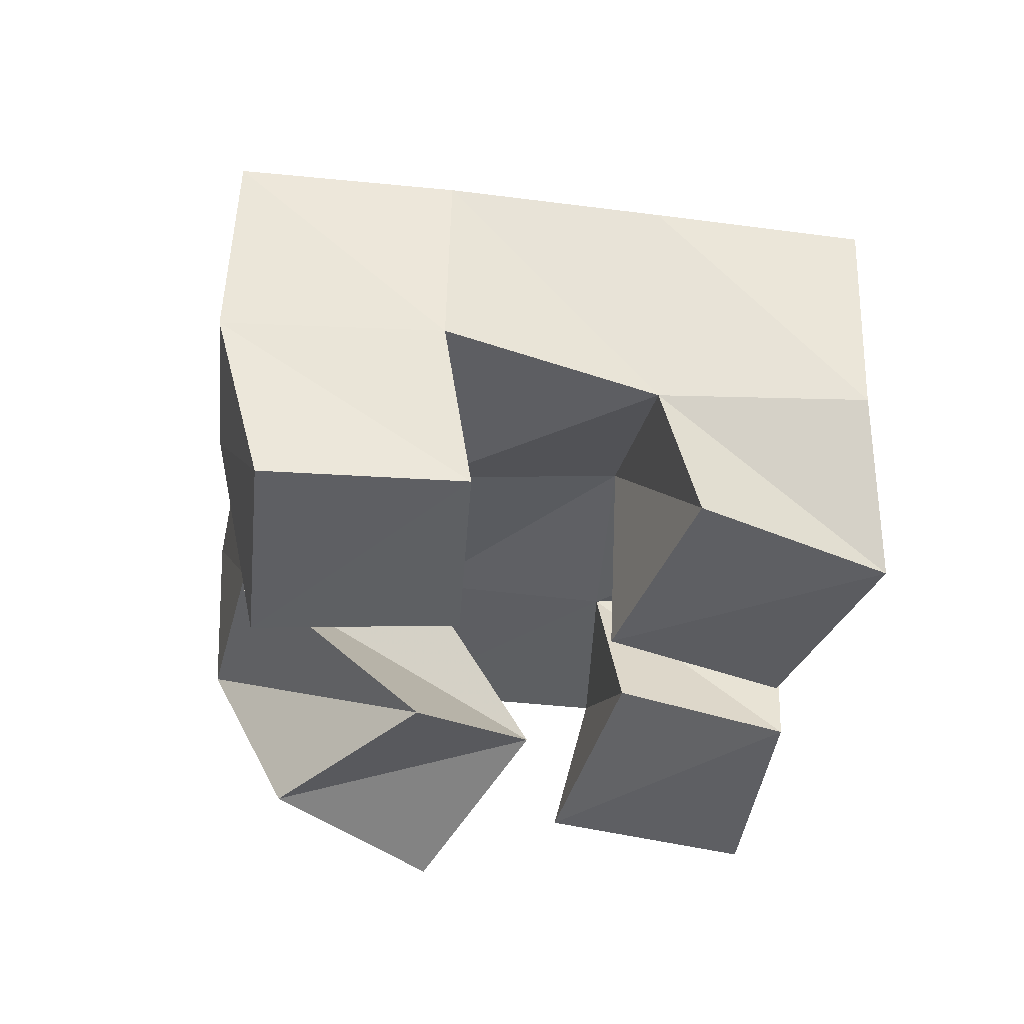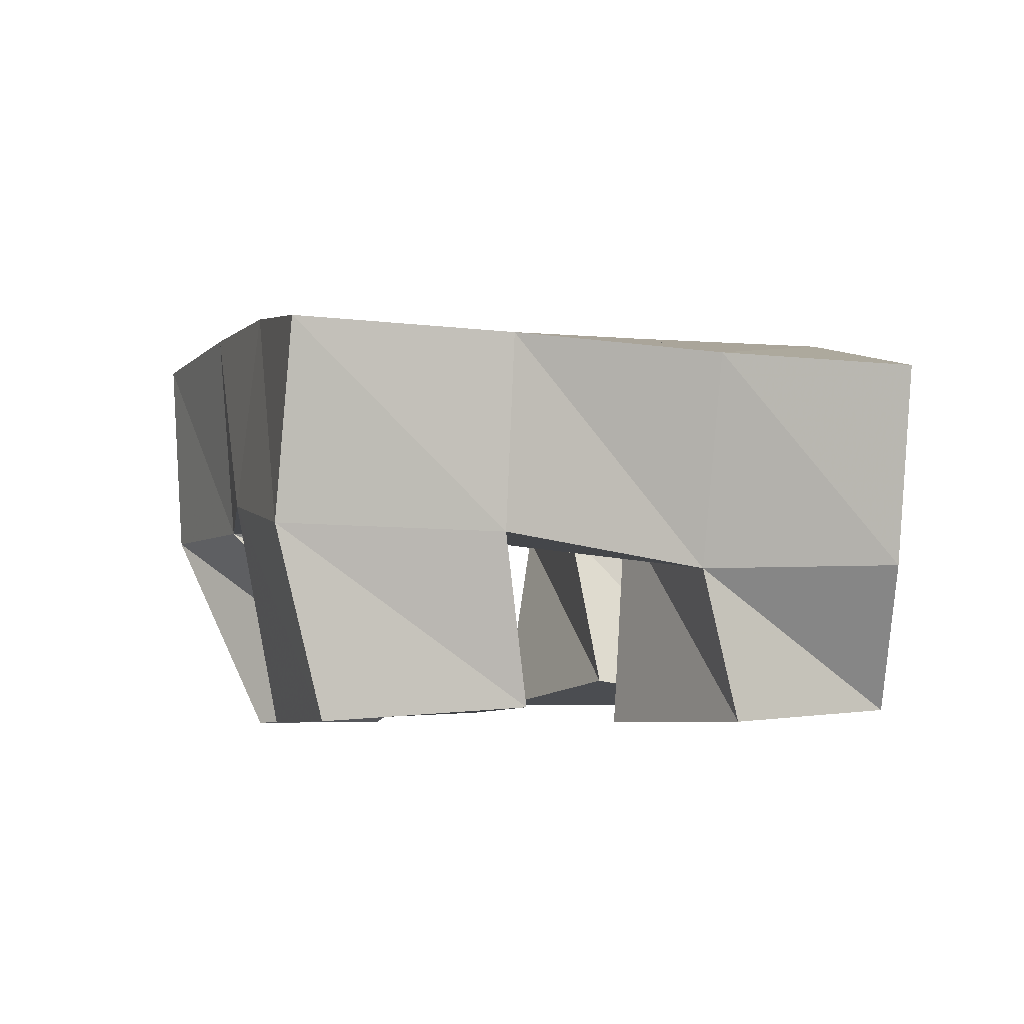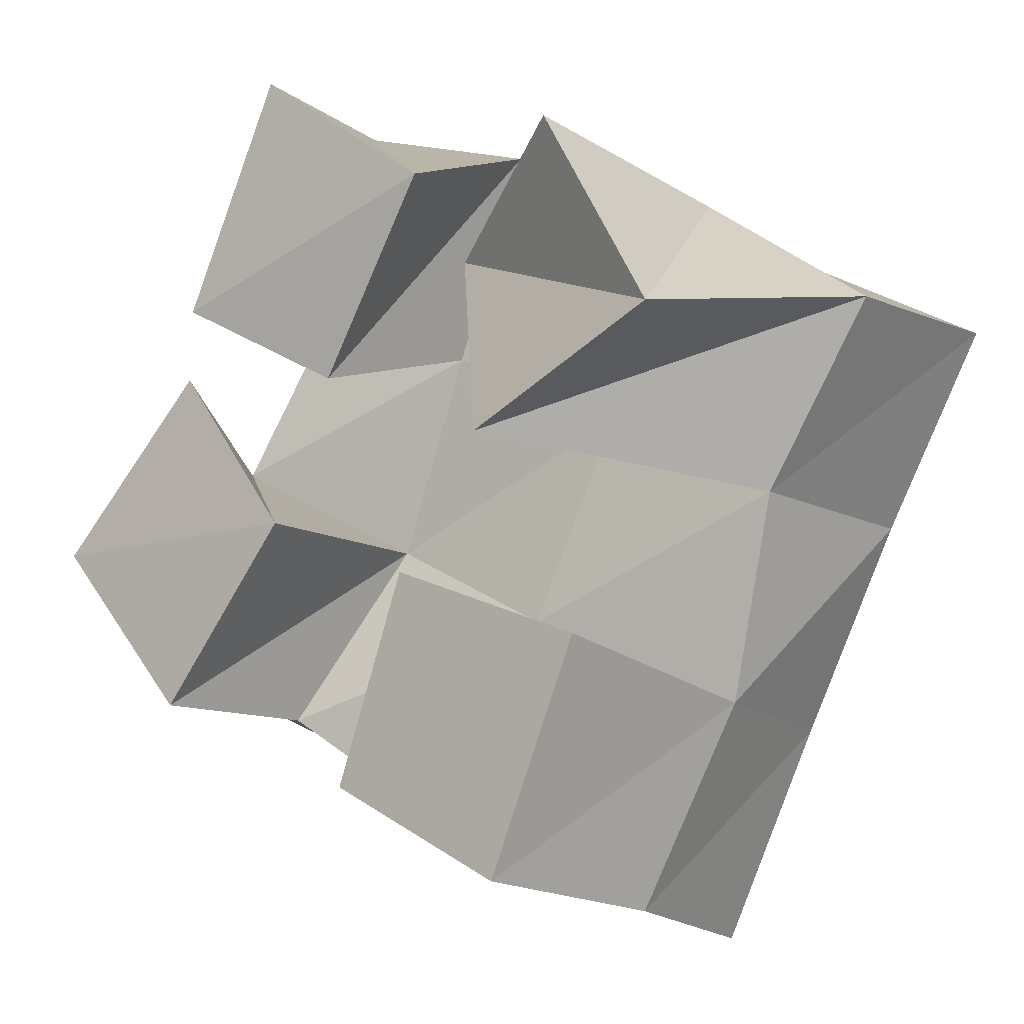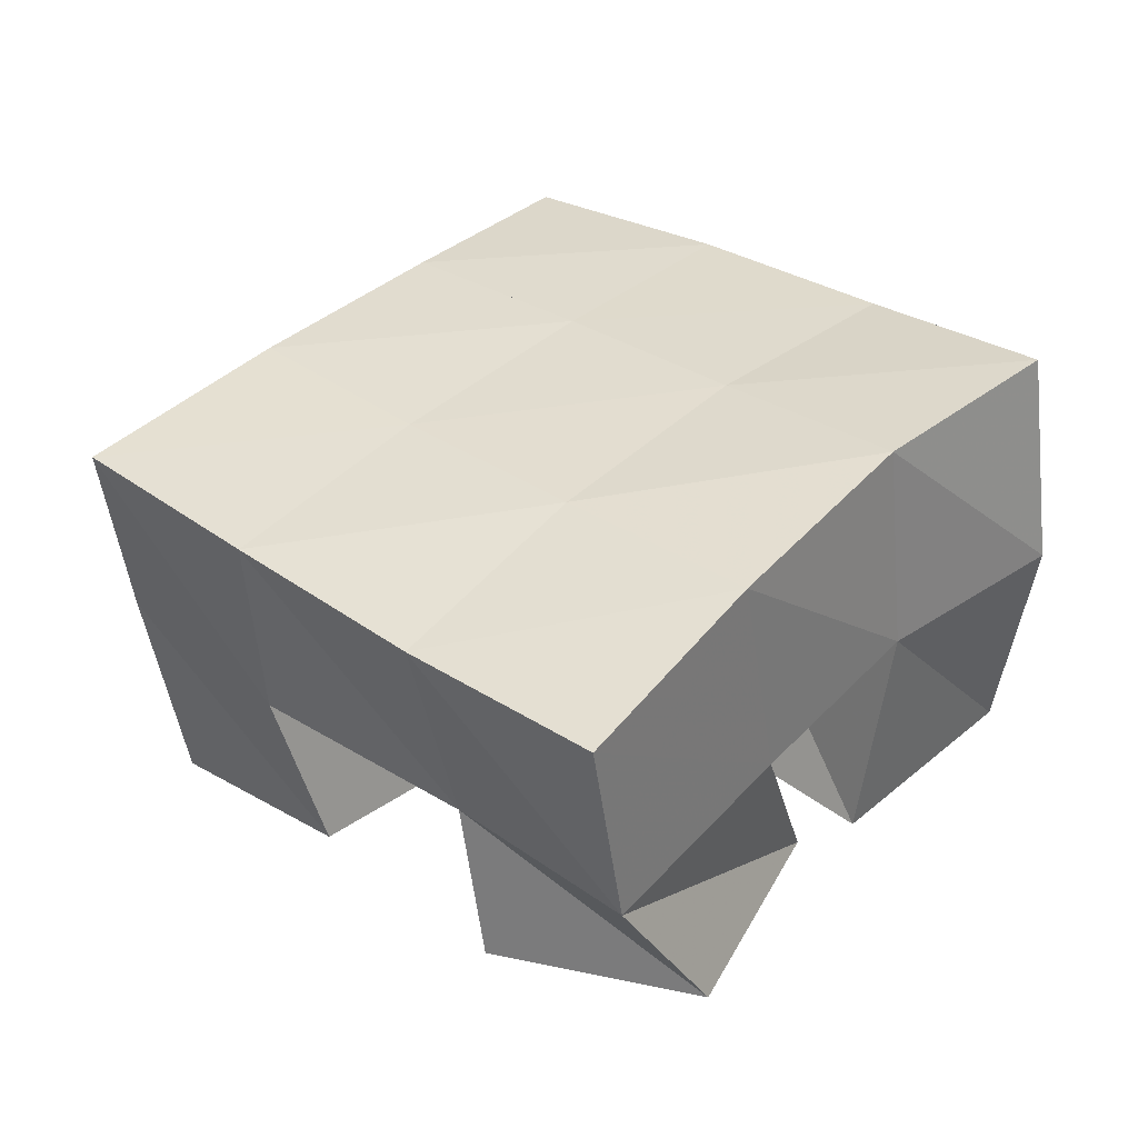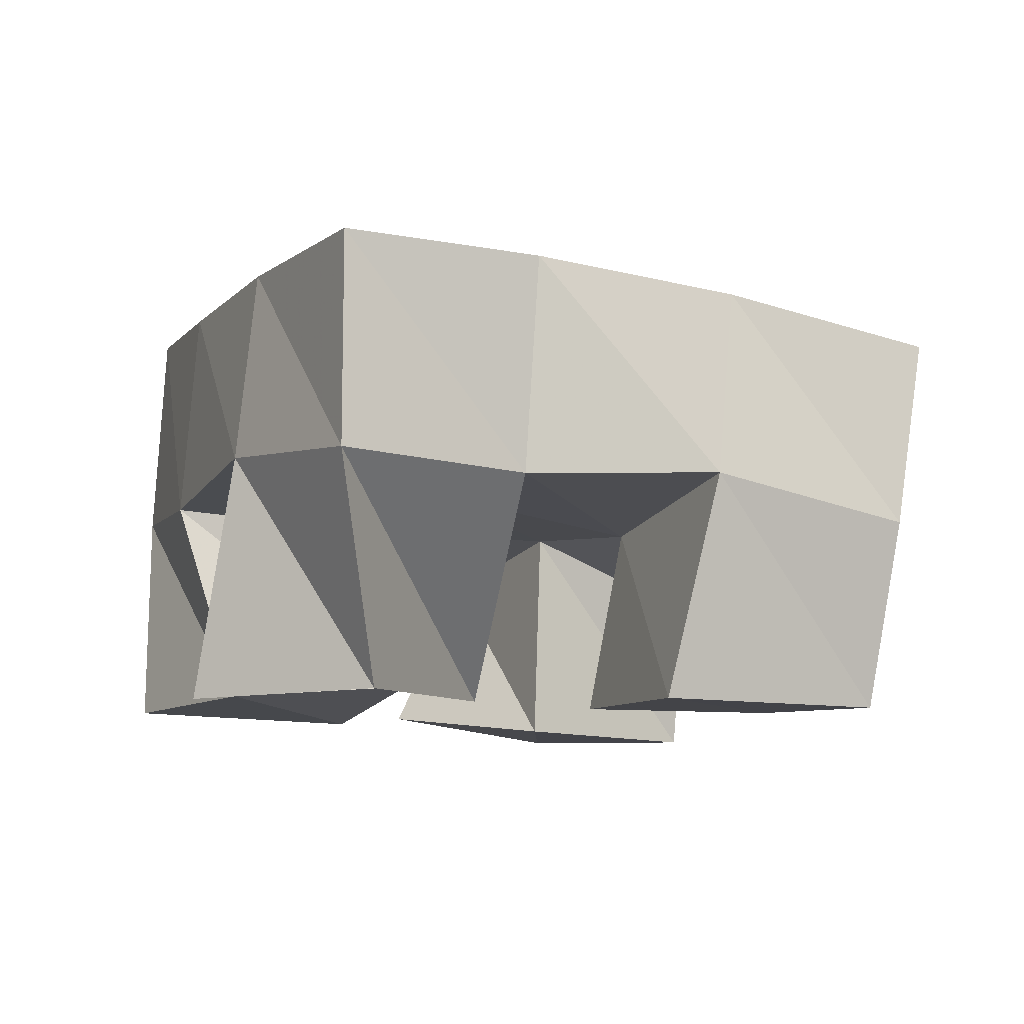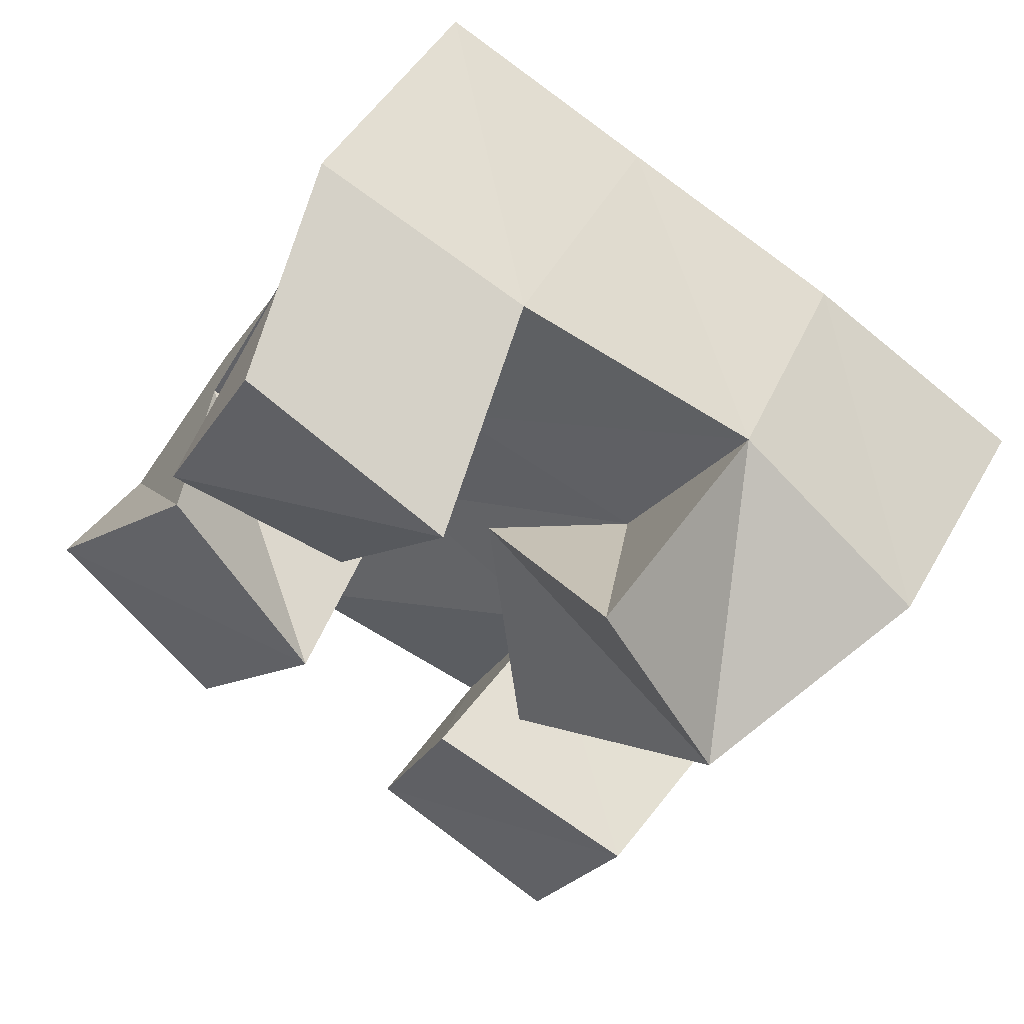
<metadata>
{"format":"obj","ext":"obj","renderer":"f3d","projection":"perspective","resolution":1024,"background":"white","views":[{"elev":-42.5,"azim":-163.7,"up":"+Y"},{"elev":-5.5,"azim":-174.4,"up":"+Y"},{"elev":-7.8,"azim":35.7,"up":"+Z"},{"elev":34.2,"azim":-114.2,"up":"+Y"},{"elev":-11.1,"azim":89.1,"up":"+Y"},{"elev":59.1,"azim":26.1,"up":"+Z"}]}
</metadata>
<code>
v 0.5931 0.1055 0.1916
v 0.5814 0.1593 0.1928
v 0.57 0.1049 0.1396
v 0.569 0.1564 0.1468
v 0.6363 0.1053 0.1628
v 0.6306 0.1543 0.1785
v 0.6067 0.1113 0.1205
v 0.6149 0.1516 0.1303
v 0.6351 0.1024 0.07302
v 0.6413 0.1456 0.06503
v 0.6179 0.1033 0.02661
v 0.6216 0.1428 0.01595
v 0.6822 0.1 0.0571
v 0.69 0.152 0.045
v 0.6617 0.1 0.006517
v 0.6713 0.1438 -0.000311
v 0.675 0.1004 0.1682
v 0.6821 0.1567 0.1591
v 0.6389 0.1207 0.145
v 0.6579 0.153 0.112
v 0.7006 0.1 0.1247
v 0.7251 0.1501 0.1313
v 0.6553 0.102 0.1022
v 0.701 0.1493 0.09069
v 0.5678 0.1066 0.1237
v 0.5531 0.1459 0.1069
v 0.534 0.103 0.08354
v 0.5307 0.1377 0.06093
v 0.601 0.1 0.08613
v 0.598 0.1523 0.08446
v 0.5697 0.1 0.0461
v 0.5776 0.1361 0.04386
v 0.5873 0.2092 0.1892
v 0.5704 0.2064 0.1423
v 0.6341 0.2038 0.1744
v 0.6157 0.2027 0.1259
v 0.6812 0.2017 0.1547
v 0.66 0.2011 0.108
v 0.7281 0.1987 0.1311
v 0.7046 0.1999 0.08752
v 0.5489 0.1976 0.09667
v 0.5941 0.1971 0.07695
v 0.639 0.1963 0.05853
v 0.684 0.197 0.04075
v 0.5274 0.1853 0.0526
v 0.5725 0.1856 0.03142
v 0.6191 0.1876 0.01139
v 0.6665 0.1889 -0.007557
f 1 2 4
f 3 1 4
f 2 6 8
f 4 2 8
f 6 5 7
f 8 6 7
f 5 1 3
f 7 5 3
f 8 7 3
f 4 8 3
f 2 1 5
f 6 2 5
f 9 10 12
f 11 9 12
f 10 14 16
f 12 10 16
f 14 13 15
f 16 14 15
f 13 9 11
f 15 13 11
f 16 15 11
f 12 16 11
f 10 9 13
f 14 10 13
f 17 18 20
f 19 17 20
f 18 22 24
f 20 18 24
f 22 21 23
f 24 22 23
f 21 17 19
f 23 21 19
f 24 23 19
f 20 24 19
f 18 17 21
f 22 18 21
f 25 26 28
f 27 25 28
f 26 30 32
f 28 26 32
f 30 29 31
f 32 30 31
f 29 25 27
f 31 29 27
f 32 31 27
f 28 32 27
f 26 25 29
f 30 26 29
f 2 33 34
f 4 2 34
f 33 35 36
f 34 33 36
f 35 6 8
f 36 35 8
f 6 2 4
f 8 6 4
f 36 8 4
f 34 36 4
f 33 2 6
f 35 33 6
f 6 35 36
f 8 6 36
f 35 37 38
f 36 35 38
f 37 18 20
f 38 37 20
f 18 6 8
f 20 18 8
f 38 20 8
f 36 38 8
f 35 6 18
f 37 35 18
f 18 37 38
f 20 18 38
f 37 39 40
f 38 37 40
f 39 22 24
f 40 39 24
f 22 18 20
f 24 22 20
f 40 24 20
f 38 40 20
f 37 18 22
f 39 37 22
f 4 34 41
f 26 4 41
f 34 36 42
f 41 34 42
f 36 8 30
f 42 36 30
f 8 4 26
f 30 8 26
f 42 30 26
f 41 42 26
f 34 4 8
f 36 34 8
f 8 36 42
f 30 8 42
f 36 38 43
f 42 36 43
f 38 20 10
f 43 38 10
f 20 8 30
f 10 20 30
f 43 10 30
f 42 43 30
f 36 8 20
f 38 36 20
f 20 38 43
f 10 20 43
f 38 40 44
f 43 38 44
f 40 24 14
f 44 40 14
f 24 20 10
f 14 24 10
f 44 14 10
f 43 44 10
f 38 20 24
f 40 38 24
f 26 41 45
f 28 26 45
f 41 42 46
f 45 41 46
f 42 30 32
f 46 42 32
f 30 26 28
f 32 30 28
f 46 32 28
f 45 46 28
f 41 26 30
f 42 41 30
f 30 42 46
f 32 30 46
f 42 43 47
f 46 42 47
f 43 10 12
f 47 43 12
f 10 30 32
f 12 10 32
f 47 12 32
f 46 47 32
f 42 30 10
f 43 42 10
f 10 43 47
f 12 10 47
f 43 44 48
f 47 43 48
f 44 14 16
f 48 44 16
f 14 10 12
f 16 14 12
f 48 16 12
f 47 48 12
f 43 10 14
f 44 43 14

</code>
